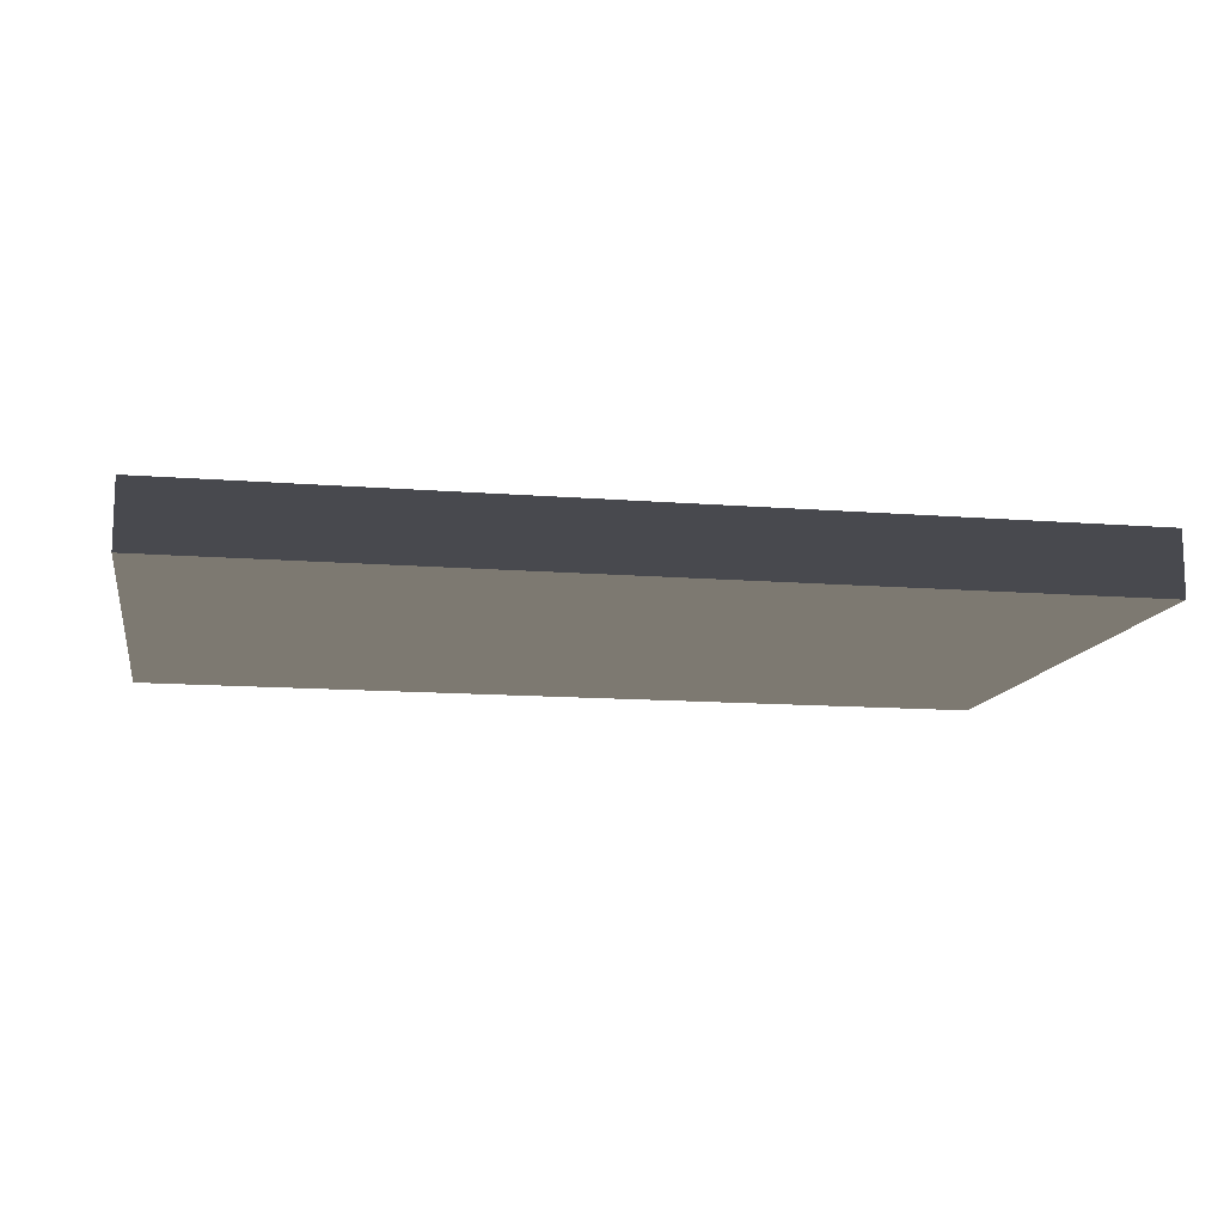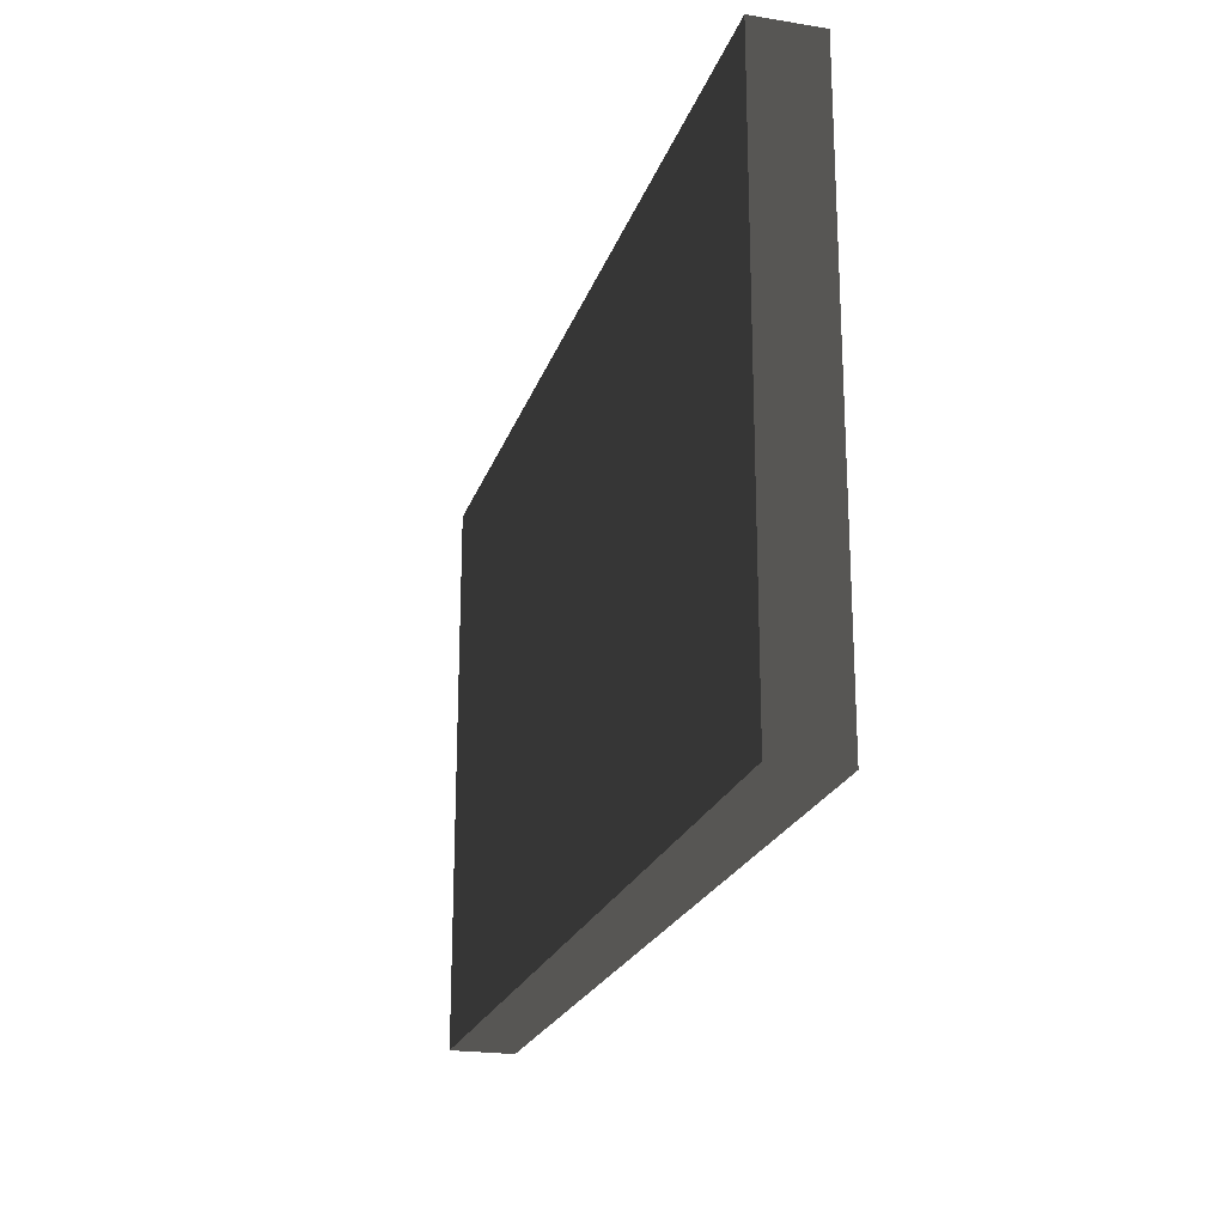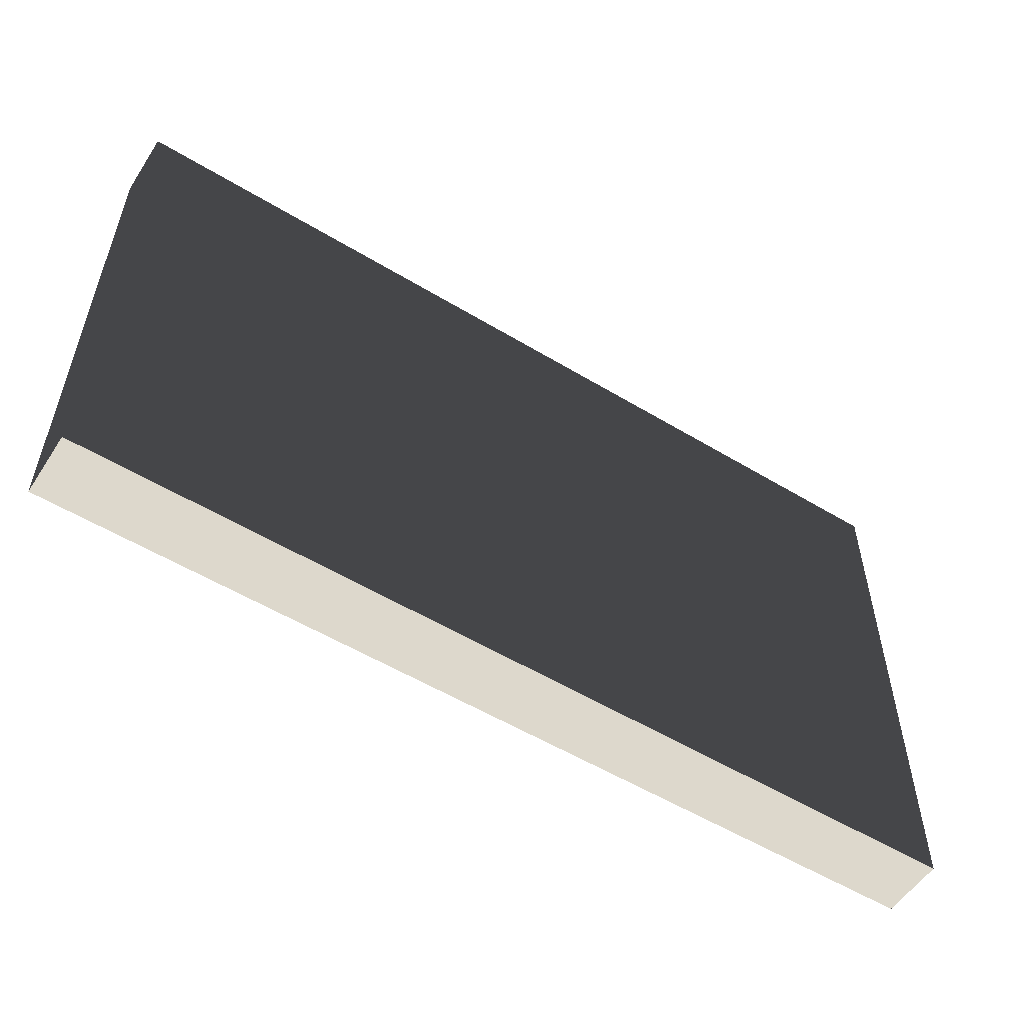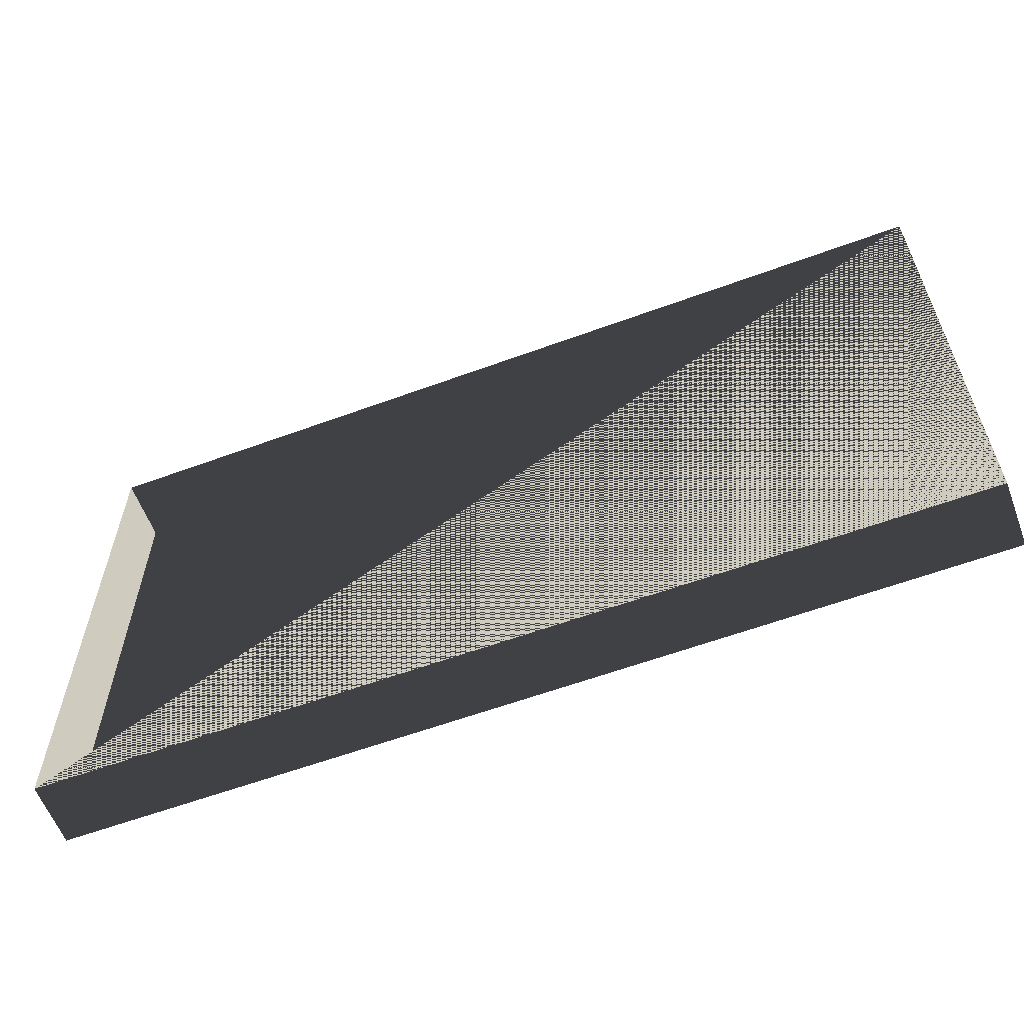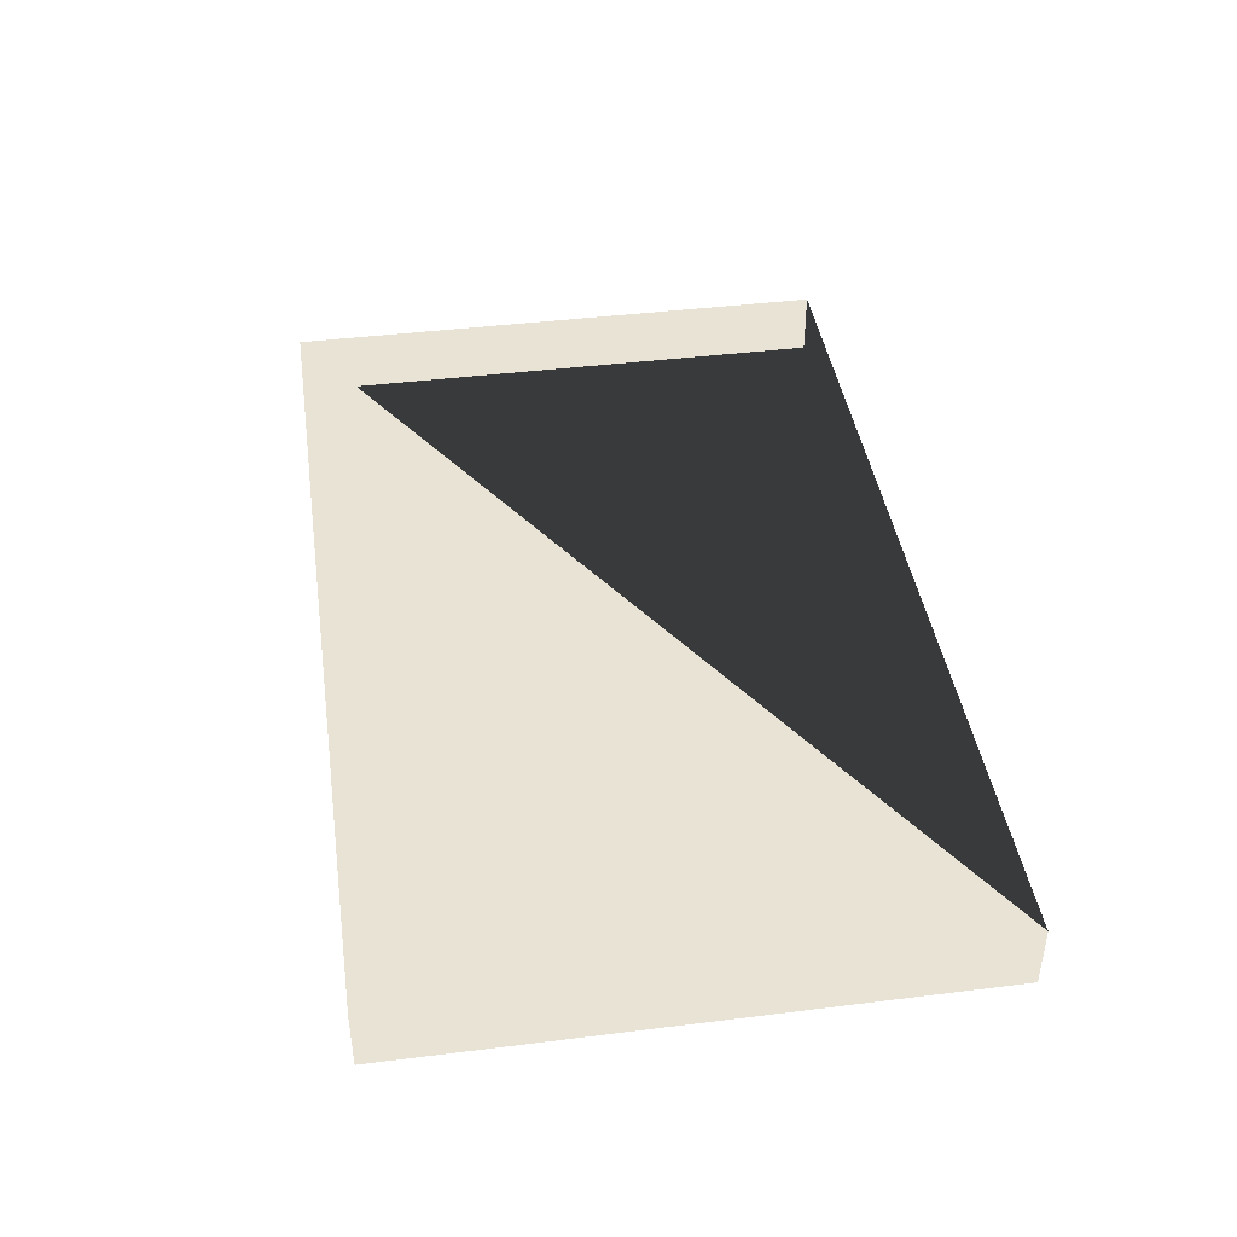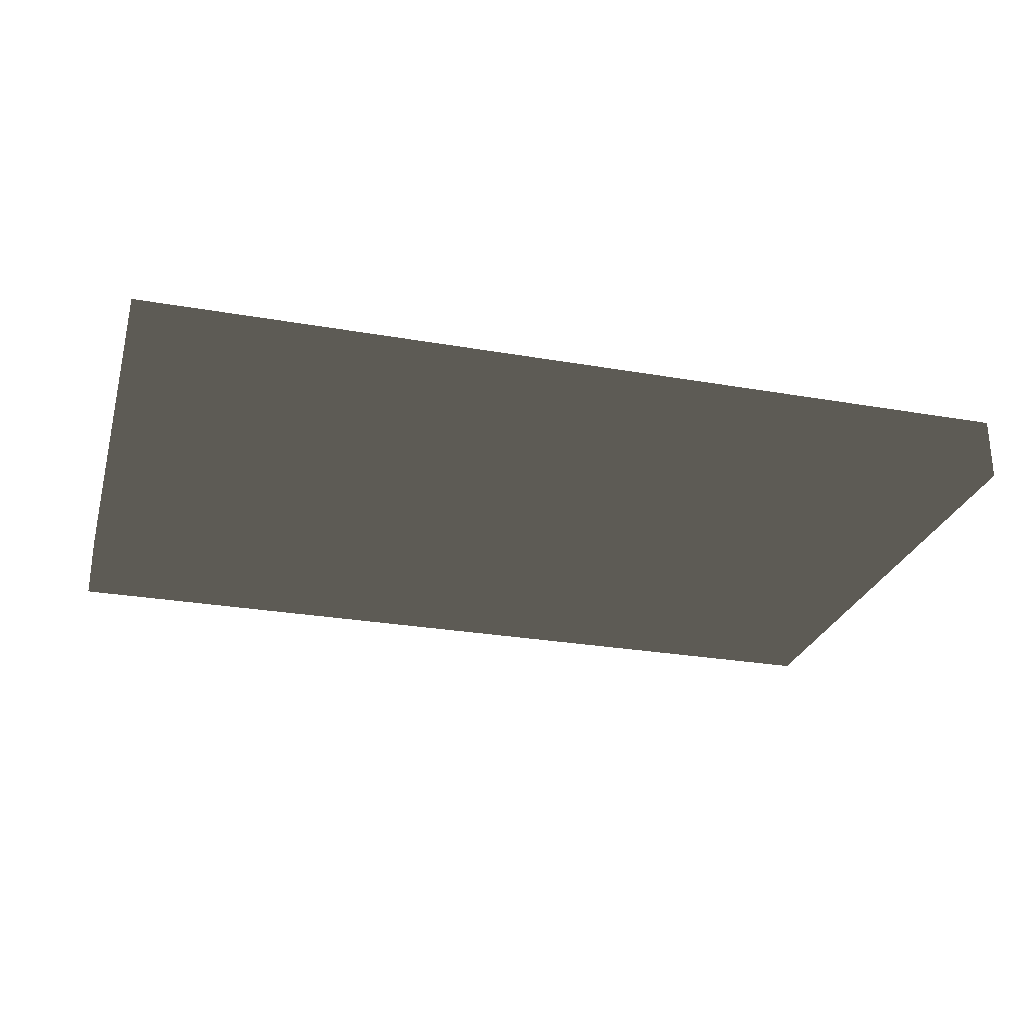
<metadata>
{"format":"obj","ext":"obj","renderer":"f3d","projection":"perspective","resolution":1024,"background":"white","views":[{"elev":-12.7,"azim":-10.5,"up":"+Z"},{"elev":-21.8,"azim":-105.9,"up":"+Y"},{"elev":-54.7,"azim":147.4,"up":"+Y"},{"elev":-59.7,"azim":20.7,"up":"+Y"},{"elev":42.0,"azim":81.5,"up":"+Z"},{"elev":-26.9,"azim":164.7,"up":"+Z"}]}
</metadata>
<code>
v -0.4 -0.245 -0.02829
v 0.4 -0.245 -0.02829
v 0.4 0.245 -0.02829
v -0.4 0.245 -0.02829
v -0.4 -0.245 0.02829
v 0.4 -0.245 0.02829
v 0.4 0.245 0.02829
v -0.4 0.245 0.02829
f 1 2 3 4
f 5 6 7 6
f 1 5 8 4
f 2 6 7 3
f 1 2 6 5
f 4 3 7 8

</code>
